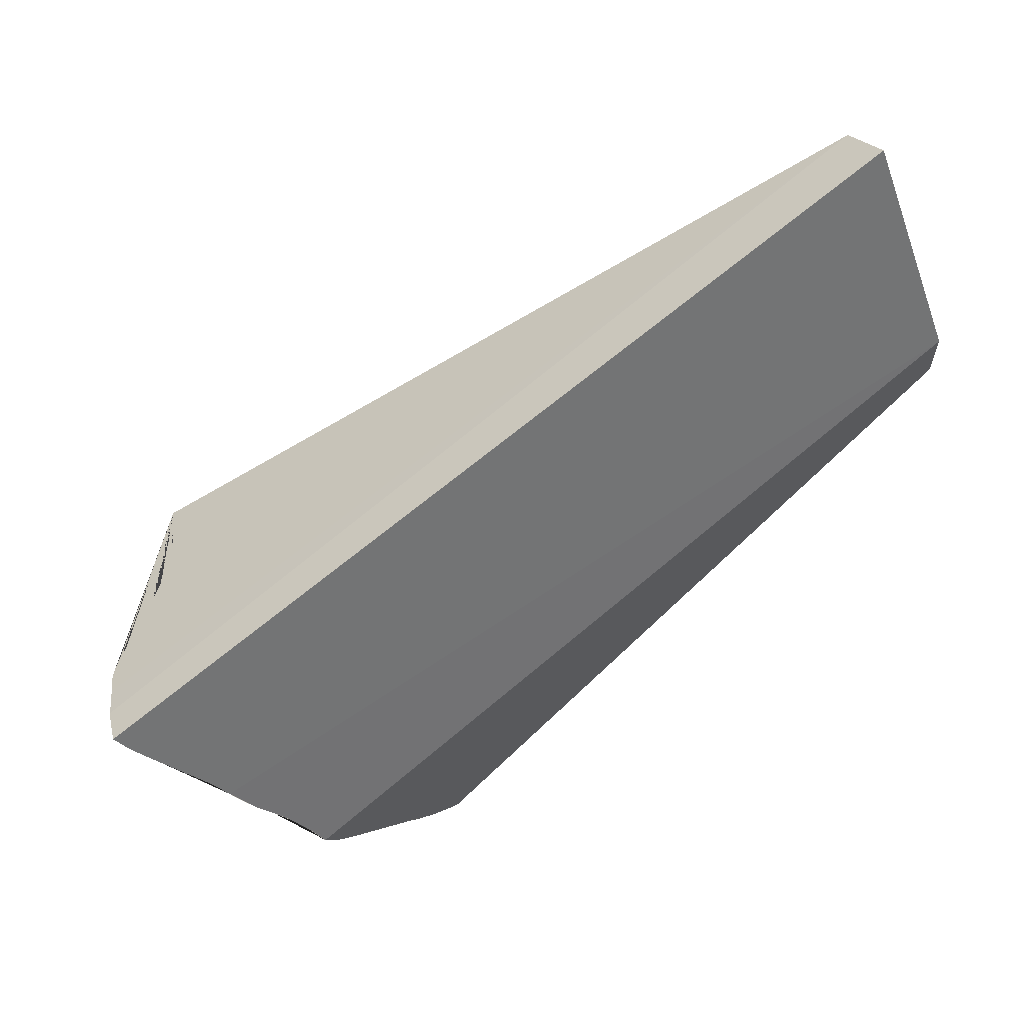
<metadata>
{"format":"obj","ext":"obj","renderer":"f3d","projection":"perspective","resolution":1024,"background":"white","views":[{"elev":71.2,"azim":-63.3,"up":"+Z"}]}
</metadata>
<code>
o low_cell.060_low_cell.059
v -3.254 2.962 -3.32
v -3.256 2.964 -3.263
v -3.21 3.036 -3.334
v -3.187 3.08 -3.306
v -3.214 3.054 -3.106
v -3.194 3.085 -3.143
v -3.792 3.32 -3.276
v -3.801 3.359 -3.229
v -3.796 3.355 -3.244
v -3.795 3.332 -3.261
v -3.792 3.345 -3.258
v -3.789 3.361 -3.251
v -3.786 3.34 -3.271
v -3.78 3.36 -3.268
v -3.777 3.373 -3.264
v -3.776 3.349 -3.281
v -3.773 3.36 -3.279
v -3.766 3.381 -3.273
v -3.789 3.303 -3.293
v -3.783 3.321 -3.289
v -3.783 3.297 -3.308
v -3.785 3.275 -3.327
v -3.778 3.31 -3.302
v -3.776 3.321 -3.3
v -3.778 3.289 -3.322
v -3.775 3.303 -3.314
v -3.766 3.321 -3.315
v -3.78 3.267 -3.341
v -3.773 3.283 -3.336
v -3.766 3.301 -3.331
v -3.762 3.314 -3.326
v -3.774 3.262 -3.354
v -3.767 3.278 -3.35
v -3.771 3.243 -3.376
v -3.767 3.256 -3.37
v -3.773 3.223 -3.396
v -3.769 3.236 -3.389
v -3.779 3.336 -3.286
v -3.772 3.342 -3.293
v -3.763 3.359 -3.293
v -3.76 3.375 -3.286
v -3.762 3.341 -3.308
v -3.759 3.351 -3.305
v -3.754 3.388 -3.282
v -3.758 3.327 -3.322
v -3.762 3.291 -3.345
v -3.759 3.302 -3.341
v -3.752 3.321 -3.335
v -3.763 3.269 -3.364
v -3.759 3.284 -3.357
v -3.75 3.301 -3.356
v -3.745 3.315 -3.349
v -3.765 3.25 -3.383
v -3.761 3.263 -3.376
v -3.75 3.281 -3.375
v -3.746 3.293 -3.368
v -3.767 3.23 -3.403
v -3.76 3.244 -3.398
v -3.753 3.262 -3.393
v -3.749 3.274 -3.389
v -3.761 3.224 -3.417
v -3.754 3.239 -3.412
v -3.755 3.217 -3.432
v -3.739 3.328 -3.344
v -3.739 3.307 -3.363
v -3.733 3.321 -3.357
v -3.74 3.288 -3.382
v -3.733 3.3 -3.376
v -3.726 3.313 -3.37
v -3.748 3.252 -3.407
v -3.74 3.264 -3.404
v -3.735 3.282 -3.393
v -3.727 3.293 -3.389
v -3.748 3.231 -3.426
v -3.741 3.245 -3.42
v -3.735 3.259 -3.414
v -3.749 3.211 -3.446
v -3.742 3.223 -3.439
v -3.735 3.237 -3.432
v -3.719 3.327 -3.364
v -3.721 3.306 -3.384
v -3.714 3.32 -3.377
v -3.728 3.272 -3.408
v -3.72 3.285 -3.405
v -3.716 3.301 -3.395
v -3.708 3.314 -3.392
v -3.728 3.251 -3.428
v -3.722 3.265 -3.421
v -3.715 3.279 -3.415
v -3.729 3.229 -3.446
v -3.722 3.244 -3.44
v -3.716 3.258 -3.435
v -3.7 3.327 -3.385
v -3.709 3.293 -3.411
v -3.704 3.303 -3.407
v -3.695 3.32 -3.399
v -3.709 3.271 -3.429
v -3.702 3.286 -3.424
v -3.695 3.303 -3.417
v -3.69 3.313 -3.413
v -3.71 3.25 -3.449
v -3.703 3.265 -3.443
v -3.696 3.279 -3.438
v -3.683 3.326 -3.406
v -3.69 3.292 -3.432
v -3.686 3.303 -3.428
v -3.678 3.321 -3.421
v -3.692 3.272 -3.452
v -3.688 3.285 -3.444
v -3.678 3.303 -3.444
v -3.673 3.316 -3.437
v -3.668 3.329 -3.43
v -3.671 3.31 -3.451
v -3.666 3.323 -3.444
v -3.754 3.365 -3.3
v -3.747 3.38 -3.294
v -3.741 3.393 -3.287
v -3.751 3.343 -3.32
v -3.749 3.359 -3.31
v -3.741 3.373 -3.307
v -3.746 3.338 -3.33
v -3.728 3.386 -3.302
v -3.727 3.396 -3.292
v -3.741 3.351 -3.326
v -3.732 3.361 -3.322
v -3.729 3.376 -3.311
v -3.733 3.343 -3.337
v -3.728 3.355 -3.331
v -3.726 3.334 -3.35
v -3.714 3.389 -3.306
v -3.715 3.368 -3.326
v -3.708 3.38 -3.318
v -3.702 3.392 -3.31
v -3.717 3.347 -3.345
v -3.71 3.36 -3.338
v -3.703 3.372 -3.33
v -3.712 3.34 -3.358
v -3.704 3.353 -3.351
v -3.706 3.333 -3.371
v -3.69 3.386 -3.325
v -3.689 3.396 -3.315
v -3.692 3.367 -3.346
v -3.691 3.376 -3.336
v -3.694 3.348 -3.367
v -3.693 3.357 -3.357
v -3.694 3.337 -3.38
v -3.688 3.333 -3.392
v -3.68 3.39 -3.33
v -3.672 3.403 -3.322
v -3.682 3.371 -3.351
v -3.674 3.383 -3.344
v -3.667 3.395 -3.337
v -3.685 3.352 -3.372
v -3.677 3.364 -3.365
v -3.669 3.376 -3.358
v -3.681 3.347 -3.382
v -3.671 3.356 -3.383
v -3.675 3.34 -3.4
v -3.667 3.353 -3.394
v -3.671 3.334 -3.416
v -3.656 3.408 -3.329
v -3.661 3.389 -3.351
v -3.654 3.402 -3.345
v -3.644 3.413 -3.345
v -3.664 3.371 -3.372
v -3.659 3.382 -3.365
v -3.647 3.401 -3.363
v -3.643 3.412 -3.355
v -3.662 3.366 -3.384
v -3.651 3.383 -3.385
v -3.647 3.394 -3.379
v -3.665 3.348 -3.408
v -3.659 3.361 -3.403
v -3.65 3.376 -3.405
v -3.663 3.342 -3.424
v -3.652 3.362 -3.423
v -3.649 3.373 -3.415
v -3.655 3.342 -3.444
v -3.652 3.354 -3.436
v -3.642 3.408 -3.368
v -3.633 3.421 -3.363
v -3.646 3.391 -3.393
v -3.641 3.402 -3.386
v -3.63 3.417 -3.386
v -3.645 3.386 -3.405
v -3.634 3.403 -3.405
v -3.628 3.413 -3.398
v -3.648 3.368 -3.429
v -3.64 3.383 -3.426
v -3.632 3.396 -3.423
v -3.649 3.347 -3.45
v -3.642 3.364 -3.447
v -3.636 3.379 -3.443
v -3.623 3.43 -3.372
v -3.62 3.427 -3.387
v -3.61 3.435 -3.388
v -3.626 3.41 -3.412
v -3.617 3.422 -3.405
v -3.607 3.432 -3.398
v -3.631 3.393 -3.436
v -3.625 3.403 -3.429
v -3.614 3.416 -3.428
v -3.633 3.373 -3.457
v -3.63 3.385 -3.449
v -3.618 3.403 -3.446
v -3.612 3.414 -3.439
v -3.68 3.17 -3.573
v -3.744 3.204 -3.459
v -3.736 3.216 -3.452
v -3.739 3.196 -3.473
v -3.729 3.21 -3.466
v -3.723 3.222 -3.46
v -3.716 3.237 -3.454
v -3.724 3.203 -3.48
v -3.717 3.215 -3.473
v -3.719 3.196 -3.494
v -3.711 3.229 -3.468
v -3.704 3.245 -3.463
v -3.697 3.259 -3.458
v -3.712 3.209 -3.487
v -3.705 3.224 -3.483
v -3.699 3.239 -3.479
v -3.715 3.191 -3.508
v -3.708 3.204 -3.503
v -3.7 3.22 -3.497
v -3.703 3.199 -3.518
v -3.694 3.252 -3.472
v -3.69 3.265 -3.465
v -3.68 3.285 -3.465
v -3.675 3.297 -3.459
v -3.696 3.233 -3.492
v -3.692 3.245 -3.485
v -3.682 3.264 -3.484
v -3.677 3.279 -3.478
v -3.697 3.212 -3.511
v -3.693 3.226 -3.504
v -3.683 3.243 -3.504
v -3.679 3.257 -3.497
v -3.699 3.193 -3.532
v -3.694 3.205 -3.525
v -3.683 3.223 -3.524
v -3.68 3.236 -3.516
v -3.693 3.187 -3.546
v -3.685 3.205 -3.54
v -3.681 3.215 -3.535
v -3.687 3.181 -3.559
v -3.674 3.293 -3.473
v -3.669 3.304 -3.466
v -3.657 3.322 -3.464
v -3.674 3.27 -3.492
v -3.668 3.286 -3.487
v -3.66 3.304 -3.481
v -3.655 3.314 -3.476
v -3.675 3.249 -3.511
v -3.668 3.264 -3.506
v -3.662 3.28 -3.501
v -3.675 3.228 -3.53
v -3.669 3.243 -3.525
v -3.662 3.259 -3.52
v -3.682 3.194 -3.555
v -3.674 3.207 -3.552
v -3.67 3.223 -3.541
v -3.663 3.237 -3.538
v -3.675 3.186 -3.567
v -3.67 3.202 -3.562
v -3.667 3.178 -3.579
v -3.65 3.328 -3.47
v -3.657 3.293 -3.496
v -3.652 3.304 -3.491
v -3.644 3.322 -3.485
v -3.657 3.272 -3.515
v -3.653 3.286 -3.508
v -3.643 3.303 -3.507
v -3.639 3.316 -3.5
v -3.657 3.25 -3.534
v -3.65 3.265 -3.528
v -3.644 3.285 -3.522
v -3.64 3.296 -3.519
v -3.663 3.215 -3.557
v -3.655 3.226 -3.554
v -3.651 3.244 -3.543
v -3.644 3.257 -3.54
v -3.662 3.191 -3.576
v -3.656 3.207 -3.569
v -3.65 3.22 -3.562
v -3.649 3.199 -3.581
v -3.634 3.329 -3.493
v -3.635 3.309 -3.514
v -3.628 3.323 -3.508
v -3.638 3.271 -3.536
v -3.631 3.287 -3.534
v -3.629 3.304 -3.525
v -3.622 3.317 -3.521
v -3.641 3.234 -3.558
v -3.634 3.246 -3.555
v -3.632 3.265 -3.545
v -3.625 3.281 -3.542
v -3.64 3.212 -3.577
v -3.634 3.225 -3.57
v -3.628 3.24 -3.564
v -3.627 3.217 -3.582
v -3.654 3.334 -3.456
v -3.643 3.342 -3.466
v -3.636 3.36 -3.461
v -3.637 3.337 -3.479
v -3.633 3.35 -3.475
v -3.63 3.366 -3.468
v -3.621 3.383 -3.468
v -3.616 3.397 -3.461
v -3.627 3.345 -3.489
v -3.62 3.364 -3.484
v -3.616 3.376 -3.48
v -3.621 3.34 -3.503
v -3.606 3.43 -3.412
v -3.601 3.427 -3.431
v -3.609 3.41 -3.453
v -3.602 3.419 -3.448
v -3.616 3.33 -3.517
v -3.621 3.295 -3.54
v -3.616 3.305 -3.537
v -3.609 3.323 -3.53
v -3.622 3.254 -3.56
v -3.614 3.267 -3.558
v -3.614 3.287 -3.548
v -3.607 3.305 -3.545
v -3.602 3.316 -3.542
v -3.62 3.23 -3.578
v -3.614 3.246 -3.572
v -3.609 3.262 -3.566
v -3.607 3.238 -3.584
v -3.597 3.33 -3.538
v -3.603 3.275 -3.562
v -3.6 3.285 -3.56
v -3.593 3.307 -3.557
v -3.591 3.324 -3.548
v -3.61 3.389 -3.475
v -3.603 3.403 -3.469
v -3.596 3.416 -3.463
v -3.617 3.354 -3.499
v -3.609 3.366 -3.496
v -3.604 3.383 -3.485
v -3.597 3.395 -3.481
v -3.61 3.347 -3.512
v -3.604 3.361 -3.507
v -3.603 3.341 -3.524
v -3.589 3.409 -3.477
v -3.582 3.422 -3.47
v -3.597 3.374 -3.5
v -3.589 3.385 -3.497
v -3.584 3.403 -3.485
v -3.576 3.414 -3.482
v -3.599 3.354 -3.521
v -3.592 3.368 -3.515
v -3.584 3.379 -3.509
v -3.592 3.346 -3.533
v -3.586 3.361 -3.527
v -3.584 3.338 -3.545
v -3.575 3.392 -3.501
v -3.567 3.404 -3.496
v -3.579 3.374 -3.523
v -3.57 3.385 -3.515
v -3.562 3.397 -3.507
v -3.6 3.254 -3.579
v -3.602 3.245 -3.583
v -3.618 3.223 -3.585
v -3.612 3.229 -3.586
v -3.633 3.208 -3.585
v -3.673 3.165 -3.583
v -3.664 3.175 -3.584
v -3.656 3.185 -3.585
v -3.637 3.204 -3.585
v -3.646 3.196 -3.585
v -3.686 3.167 -3.569
v -3.691 3.17 -3.563
v -3.696 3.172 -3.556
v -3.677 3.163 -3.581
v -3.681 3.164 -3.576
v -3.774 3.215 -3.406
v -3.777 3.217 -3.395
v -3.779 3.217 -3.39
v -3.758 3.206 -3.441
v -3.761 3.208 -3.436
v -3.768 3.211 -3.423
v -3.754 3.204 -3.448
v -3.749 3.201 -3.456
v -3.746 3.2 -3.461
v -3.725 3.188 -3.499
v -3.723 3.187 -3.504
v -3.732 3.192 -3.486
v -3.719 3.185 -3.513
v -3.713 3.182 -3.526
v -3.703 3.176 -3.544
v -3.707 3.178 -3.538
v -3.699 3.174 -3.551
v -3.715 3.183 -3.521
v -3.786 3.372 -3.244
v -3.791 3.368 -3.239
v -3.779 3.377 -3.251
v -3.77 3.383 -3.26
v -3.791 3.283 -3.311
v -3.789 3.273 -3.324
v -3.788 3.267 -3.33
v -3.787 3.263 -3.335
v -3.781 3.242 -3.358
v -3.784 3.254 -3.345
v -3.779 3.223 -3.381
v -3.779 3.228 -3.376
v -3.78 3.234 -3.367
v -3.804 3.356 -3.226
v -3.804 3.351 -3.231
v -3.804 3.346 -3.238
v -3.8 3.329 -3.258
v -3.802 3.337 -3.248
v -3.794 3.303 -3.288
v -3.795 3.309 -3.28
v -3.798 3.32 -3.268
v -3.791 3.291 -3.301
v -3.792 3.296 -3.296
v -3.75 3.395 -3.278
v -3.757 3.392 -3.274
v -3.761 3.39 -3.27
v -3.707 3.4 -3.298
v -3.733 3.397 -3.287
v -3.743 3.396 -3.282
v -3.689 3.404 -3.308
v -3.675 3.407 -3.315
v -3.668 3.408 -3.318
v -3.66 3.41 -3.323
v -3.647 3.416 -3.333
v -3.636 3.423 -3.344
v -3.615 3.438 -3.366
v -3.624 3.432 -3.357
v -3.607 3.443 -3.373
v -3.596 3.268 -3.573
v -3.593 3.285 -3.567
v -3.588 3.32 -3.555
v -3.586 3.325 -3.552
v -3.58 3.346 -3.543
v -3.574 3.365 -3.533
v -3.578 3.352 -3.54
v -3.569 3.378 -3.527
v -3.564 3.385 -3.521
v -3.558 3.394 -3.515
v -3.562 3.389 -3.519
v -3.589 3.429 -3.45
v -3.591 3.431 -3.443
v -3.584 3.424 -3.464
v -3.562 3.406 -3.498
v -3.559 3.404 -3.503
v -3.566 3.41 -3.491
v -3.555 3.4 -3.51
v -3.606 3.442 -3.378
v -3.604 3.44 -3.389
v -3.601 3.438 -3.403
v -3.6 3.437 -3.408
v -3.597 3.435 -3.422
v -3.593 3.432 -3.438
v -3.596 3.434 -3.427
v -3.604 3.44 -3.389
v -3.601 3.438 -3.403
v -3.777 3.217 -3.395
v -3.779 3.217 -3.39
v -3.749 3.201 -3.456
v -3.746 3.2 -3.461
v -3.558 3.394 -3.515
v -3.562 3.389 -3.519
v -3.607 3.238 -3.584
v -3.612 3.229 -3.586
v -3.774 3.215 -3.406
v -3.754 3.204 -3.448
v -3.788 3.267 -3.33
v -3.787 3.263 -3.335
v -3.779 3.228 -3.376
v -3.78 3.234 -3.367
v -3.607 3.443 -3.373
v -3.606 3.442 -3.378
v -3.582 3.422 -3.47
v -3.584 3.424 -3.464
v -3.627 3.217 -3.582
v -3.618 3.223 -3.585
v -3.664 3.175 -3.584
v -3.656 3.185 -3.585
v -3.691 3.17 -3.563
v -3.696 3.172 -3.556
v -3.725 3.188 -3.499
v -3.723 3.187 -3.504
v -3.703 3.176 -3.544
v -3.707 3.178 -3.538
v -3.699 3.174 -3.551
v -3.804 3.356 -3.226
v -3.804 3.351 -3.231
v -3.791 3.283 -3.311
v -3.791 3.291 -3.301
v -3.757 3.392 -3.274
v -3.761 3.39 -3.27
v -3.733 3.397 -3.287
v -3.743 3.396 -3.282
v -3.564 3.385 -3.521
v -3.576 3.414 -3.482
v -3.673 3.165 -3.583
v -3.686 3.167 -3.569
v -3.681 3.164 -3.576
v -3.713 3.182 -3.526
v -3.715 3.183 -3.521
v -3.75 3.395 -3.278
v -3.647 3.416 -3.333
v -3.636 3.423 -3.344
v -3.588 3.32 -3.555
v -3.586 3.325 -3.552
v -3.589 3.429 -3.45
v -3.597 3.435 -3.422
v -3.596 3.434 -3.427
v -3.677 3.163 -3.581
v -3.795 3.309 -3.28
v -3.798 3.32 -3.268
v -3.689 3.404 -3.308
v -3.675 3.407 -3.315
v -3.574 3.365 -3.533
v -3.578 3.352 -3.54
v -3.591 3.431 -3.443
v -3.593 3.432 -3.438
v -3.758 3.206 -3.441
v -3.761 3.208 -3.436
v -3.719 3.185 -3.513
v -3.786 3.372 -3.244
v -3.779 3.377 -3.251
v -3.804 3.346 -3.238
v -3.615 3.438 -3.366
v -3.624 3.432 -3.357
v -3.562 3.406 -3.498
v -3.559 3.404 -3.503
v -3.566 3.41 -3.491
v -3.6 3.437 -3.408
v -3.789 3.273 -3.324
v -3.801 3.359 -3.229
v -3.792 3.296 -3.296
v -3.668 3.408 -3.318
v -3.66 3.41 -3.323
v -3.555 3.4 -3.51
v -3.637 3.204 -3.585
v -3.646 3.196 -3.585
v -3.707 3.4 -3.298
v -3.656 3.408 -3.329
v -3.633 3.208 -3.585
v -3.794 3.303 -3.288
v -3.727 3.396 -3.292
v -3.569 3.378 -3.527
v -3.602 3.245 -3.583
v -3.732 3.192 -3.486
v -3.781 3.242 -3.358
v -3.784 3.254 -3.345
v -3.779 3.223 -3.381
v -3.739 3.196 -3.473
v -3.791 3.368 -3.239
v -3.593 3.307 -3.557
v -3.768 3.211 -3.423
v -3.802 3.337 -3.248
v -3.596 3.268 -3.573
v -3.593 3.285 -3.567
v -3.58 3.346 -3.543
v -3.584 3.338 -3.545
v -3.6 3.254 -3.579
v -3.77 3.383 -3.26
v -3.8 3.329 -3.258
f 467 3 544 301 480 468
f 513 500 481 482 541 371 544 3 1
f 373 502 513 1 2 484 374
f 394 484 2 462 379 469 383 382 381 470 463 464 210 389 387 388 524 504 503 488 487
f 397 535 490 5 6 525
f 526 525 6 563
f 405 550 474 473 406 462 2 492 534 402 472
f 564 515 514 545 418 493 492 2 5 490 491 527 413
f 4 2 3
f 2 1 3
f 4 3 547 498 466 465 451
f 562 3 467 548
f 531 448 450 499 347 478 445 520 6 4 451
f 457 458 511 455 460 459 476 475 6 520
f 415 416 7
f 410 409 8
f 8 9 557 411 410
f 557 10 416 412
f 9 12 11 557
f 12 9 8 554
f 398 12 554 396
f 13 7 416 10
f 13 10 557 11
f 14 13 11 12
f 15 14 12 398
f 14 17 16 13
f 15 18 17 14
f 399 18 15 398
f 18 399 495
f 536 414 19
f 415 19 414
f 7 20 19 415
f 400 22 471 401
f 20 24 23 19
f 21 26 25 400
f 26 21 19 23
f 27 26 23 24
f 22 29 28 403 471
f 29 22 400 25
f 30 29 25 26
f 31 30 26 27
f 551 32 404
f 403 28 32 551
f 33 32 28 29
f 404 34 407 408
f 35 34 404 32
f 380 552 36 461
f 37 36 552 407 34
f 38 20 7 13
f 38 39 24 20
f 39 38 13 16
f 40 39 16 17
f 41 40 17 18
f 42 27 24 39
f 43 42 39 40
f 505 44 18 495 494
f 30 47 46 29
f 31 48 47 30
f 48 31 27 45
f 33 50 49 32
f 50 33 29 46
f 51 50 46 47
f 52 51 47 48
f 35 54 53 34
f 54 35 32 49
f 55 54 49 50
f 56 55 50 51
f 37 58 57 36
f 58 37 34 53
f 59 58 53 54
f 60 59 54 55
f 378 61 556
f 61 378 36 57
f 62 61 57 58
f 61 63 523 556
f 52 66 65 51
f 66 52 48 64
f 56 68 67 55
f 68 56 51 65
f 69 68 65 66
f 59 71 70 58
f 60 72 71 59
f 72 60 55 67
f 73 72 67 68
f 62 75 74 61
f 75 62 58 70
f 76 75 70 71
f 63 78 77 522 523
f 78 63 61 74
f 79 78 74 75
f 69 82 81 68
f 82 69 66 80
f 72 84 83 71
f 73 85 84 72
f 85 73 68 81
f 86 85 81 82
f 76 88 87 75
f 88 76 71 83
f 89 88 83 84
f 79 91 90 78
f 91 79 75 87
f 92 91 87 88
f 85 95 94 84
f 86 96 95 85
f 96 86 82 93
f 89 98 97 88
f 98 89 84 94
f 99 98 94 95
f 100 99 95 96
f 92 102 101 91
f 102 92 88 97
f 103 102 97 98
f 99 106 105 98
f 100 107 106 99
f 107 100 96 104
f 103 109 108 102
f 109 103 98 105
f 110 109 105 106
f 111 110 106 107
f 111 114 113 110
f 114 111 107 112
f 41 116 115 40
f 116 41 18 44
f 117 116 44 505 497
f 42 118 45 27
f 43 119 118 42
f 119 43 40 115
f 120 119 115 116
f 121 48 45 118
f 117 546 122 116
f 546 117 497 496
f 119 125 124 118
f 120 126 125 119
f 126 120 116 122
f 121 127 64 48
f 127 121 118 124
f 128 127 124 125
f 129 66 64 127
f 546 542 130 122
f 126 132 131 125
f 132 126 122 130
f 133 132 130 542
f 128 135 134 127
f 135 128 125 131
f 136 135 131 132
f 129 137 80 66
f 137 129 127 134
f 138 137 134 135
f 139 82 80 137
f 133 141 140 132
f 516 141 133 542
f 136 143 142 135
f 143 136 132 140
f 138 145 144 137
f 145 138 135 142
f 139 146 93 82
f 146 139 137 144
f 147 96 93 146
f 141 149 148 140
f 517 149 141 516
f 537 149 517
f 143 151 150 142
f 151 143 140 148
f 152 151 148 149
f 145 154 153 144
f 154 145 142 150
f 155 154 150 151
f 156 146 144 153
f 157 156 153 154
f 147 158 104 96
f 158 147 146 156
f 159 158 156 157
f 160 107 104 158
f 543 149 537 538
f 152 163 162 151
f 163 152 149 543
f 543 506 164 163
f 155 166 165 154
f 166 155 151 162
f 167 166 162 163
f 168 167 163 164
f 169 157 154 165
f 170 169 165 166
f 171 170 166 167
f 159 173 172 158
f 173 159 157 169
f 174 173 169 170
f 160 175 112 107
f 175 160 158 172
f 176 175 172 173
f 177 176 173 174
f 178 114 112 175
f 179 178 175 176
f 506 507 164
f 168 181 180 167
f 181 168 164 507
f 529 181 507
f 171 183 182 170
f 183 171 167 180
f 184 183 180 181
f 185 174 170 182
f 186 185 182 183
f 187 186 183 184
f 177 189 188 176
f 189 177 174 185
f 190 189 185 186
f 179 192 191 178
f 192 179 176 188
f 193 192 188 189
f 529 528 194 181
f 195 184 181 194
f 196 195 194 528
f 187 198 197 186
f 198 187 184 195
f 199 198 195 196
f 190 201 200 189
f 201 190 186 197
f 202 201 197 198
f 193 204 203 192
f 204 193 189 200
f 205 204 200 201
f 206 205 201 202
f 377 501 207 376
f 386 385 208
f 77 208 385 384 522
f 209 208 77 78
f 208 553 386
f 209 212 211 208
f 212 209 78 90
f 213 212 90 91
f 553 214 549
f 214 553 208 211
f 215 214 211 212
f 214 216 485 549
f 213 218 217 212
f 218 213 91 101
f 219 218 101 102
f 215 221 220 214
f 221 215 212 217
f 222 221 217 218
f 216 224 223 486 485
f 224 216 214 220
f 225 224 220 221
f 223 391 395 390 486
f 226 391 223 224
f 219 228 227 218
f 228 219 102 108
f 229 228 108 109
f 230 229 109 110
f 222 232 231 221
f 232 222 218 227
f 233 232 227 228
f 234 233 228 229
f 225 236 235 224
f 236 225 221 231
f 237 236 231 232
f 238 237 232 233
f 226 240 239 391
f 240 226 224 235
f 241 240 235 236
f 242 241 236 237
f 393 243 489 392
f 243 393 391 239
f 244 243 239 240
f 245 244 240 241
f 243 246 483 375 489
f 230 248 247 229
f 248 230 110 113
f 249 248 113 114
f 234 251 250 233
f 251 234 229 247
f 252 251 247 248
f 253 252 248 249
f 238 255 254 237
f 255 238 233 250
f 256 255 250 251
f 242 258 257 241
f 258 242 237 254
f 259 258 254 255
f 244 261 260 243
f 245 262 261 244
f 262 245 241 257
f 263 262 257 258
f 501 483 246 264 207
f 264 246 243 260
f 265 264 260 261
f 266 376 207 264
f 252 269 268 251
f 253 270 269 252
f 270 253 249 267
f 256 272 271 255
f 272 256 251 268
f 273 272 268 269
f 274 273 269 270
f 259 276 275 258
f 276 259 255 271
f 277 276 271 272
f 278 277 272 273
f 262 280 279 261
f 263 281 280 262
f 281 263 258 275
f 282 281 275 276
f 265 284 283 264
f 284 265 261 279
f 285 284 279 280
f 376 266 370 369 368
f 370 266 264 283
f 286 370 283 284
f 274 289 288 273
f 289 274 270 287
f 277 291 290 276
f 278 292 291 277
f 292 278 273 288
f 293 292 288 289
f 281 295 294 280
f 282 296 295 281
f 296 282 276 290
f 297 296 290 291
f 285 299 298 284
f 299 285 280 294
f 300 299 294 295
f 370 286 540 372
f 284 298 367 540 286
f 298 299 479 367
f 302 249 114 178
f 302 303 267 249
f 303 302 178 191
f 304 303 191 192
f 305 270 267 303
f 304 307 306 303
f 307 304 192 203
f 308 307 203 204
f 309 308 204 205
f 305 310 287 270
f 310 305 303 306
f 311 310 306 307
f 312 311 307 308
f 313 289 287 310
f 452 453 196 528 433
f 314 198 199 454 533
f 454 199 196 453
f 315 202 198 314
f 315 314 533 456 512
f 206 317 316 205
f 317 206 202 315
f 315 512 521
f 446 510 317 315 521
f 292 320 319 291
f 293 321 320 292
f 321 293 289 318
f 296 323 322 295
f 297 324 323 296
f 324 297 291 319
f 325 324 319 320
f 326 325 320 321
f 300 328 327 299
f 328 300 295 322
f 329 328 322 323
f 299 327 365 479
f 327 328 330 366 365
f 324 333 332 323
f 325 555 333 324
f 326 335 555 325
f 335 326 321 331
f 329 558 363 328
f 558 329 323 332
f 559 558 332 333
f 559 333 555
f 328 363 364 330
f 555 335 509 508
f 309 337 336 308
f 337 309 205 316
f 338 337 316 317
f 311 340 339 310
f 312 341 340 311
f 341 312 308 336
f 342 341 336 337
f 313 343 318 289
f 343 313 310 339
f 344 343 339 340
f 345 321 318 343
f 338 477 346 337
f 338 317 510 447 477
f 341 349 348 340
f 342 350 349 341
f 350 342 337 346
f 351 350 346 477
f 344 353 352 343
f 353 344 340 348
f 354 353 348 349
f 345 355 331 321
f 355 345 343 352
f 356 355 352 353
f 561 335 331 355
f 350 359 358 349
f 351 532 359 350
f 354 361 360 353
f 361 354 349 358
f 362 361 358 359
f 356 518 519 355
f 360 361 441 518
f 335 561 509
f 355 519 560 561
f 532 530 359
f 539 443 444 361 362
f 539 362 359 530 449
f 441 361 444 442
f 6 5 2 4
f 475 431 432 430 429 161 428 427 426 425 422 123 423 424 419 420 421 563 6
f 440 439 547 3 562 434 435 334 436 437 357 438
f 19 21 400 417 536
f 378 461 36
f 518 356 353 360

</code>
